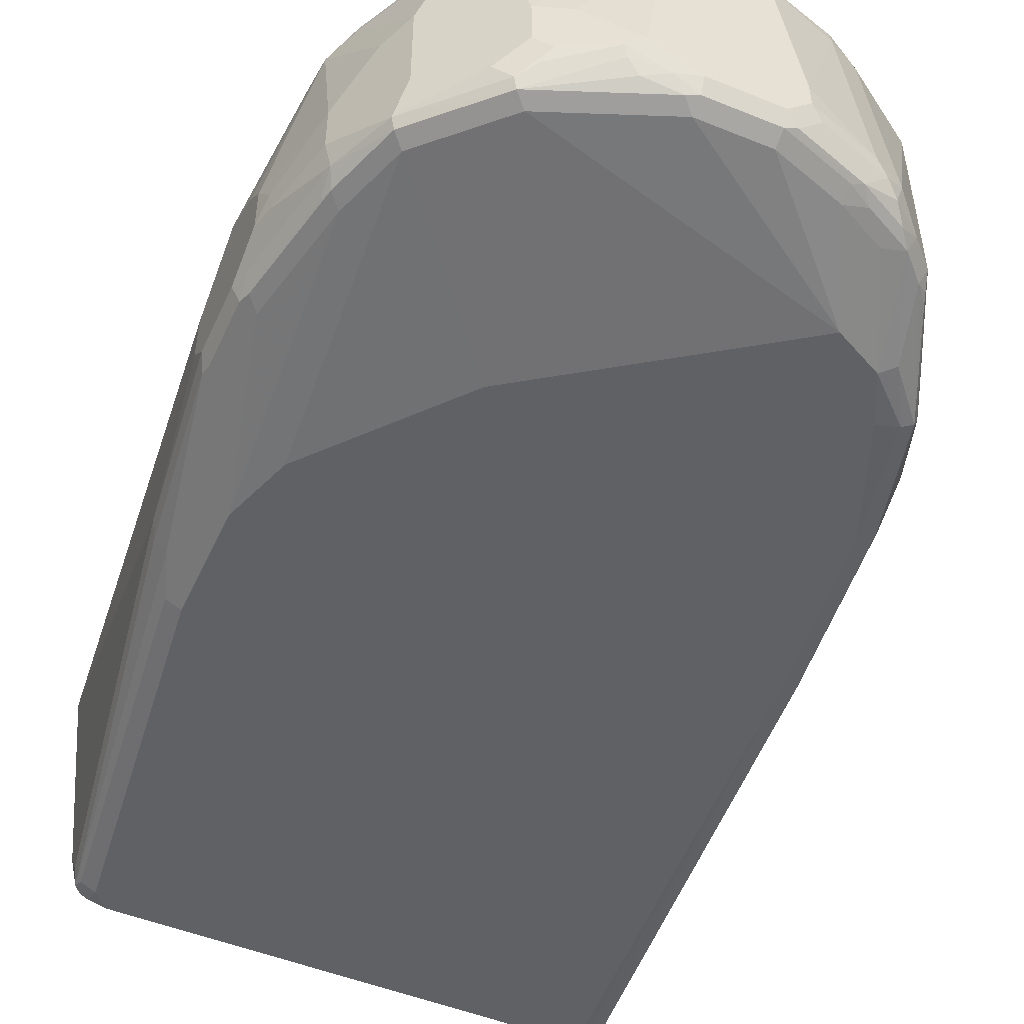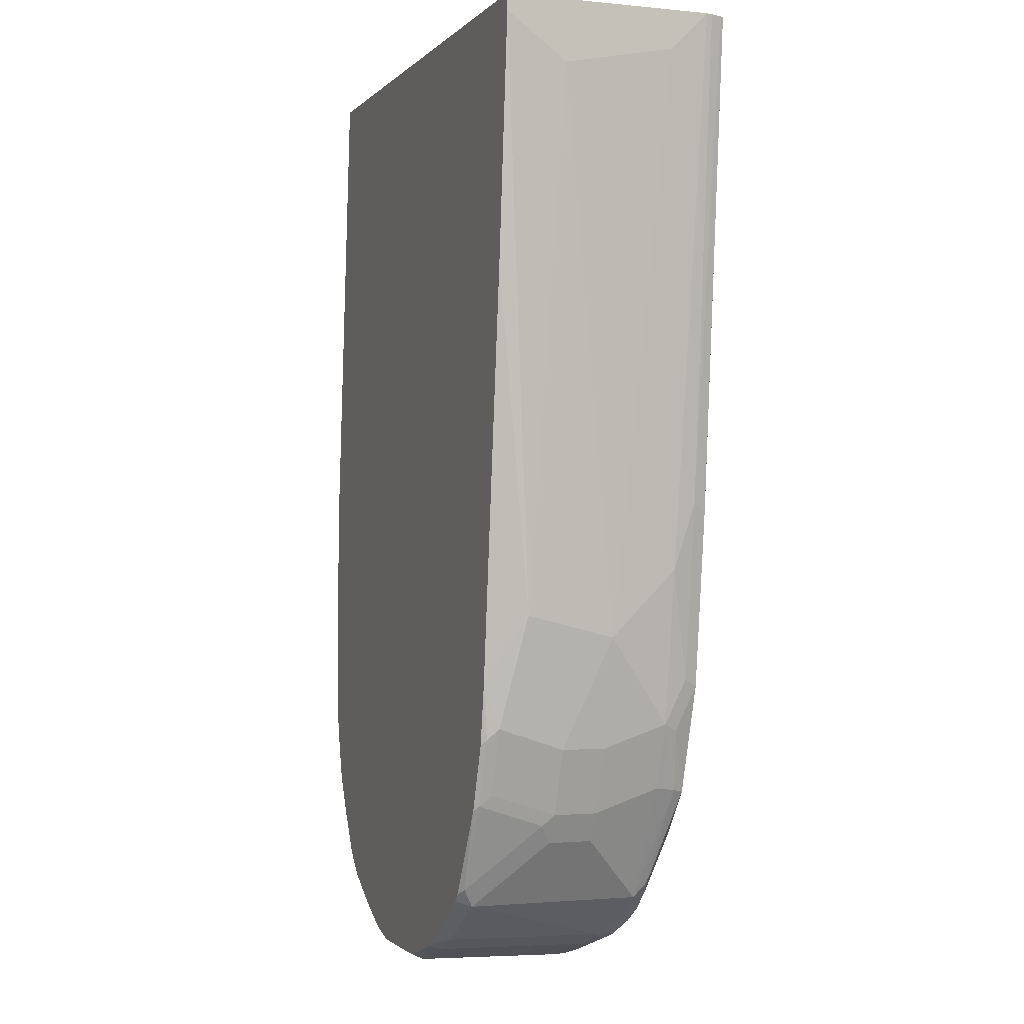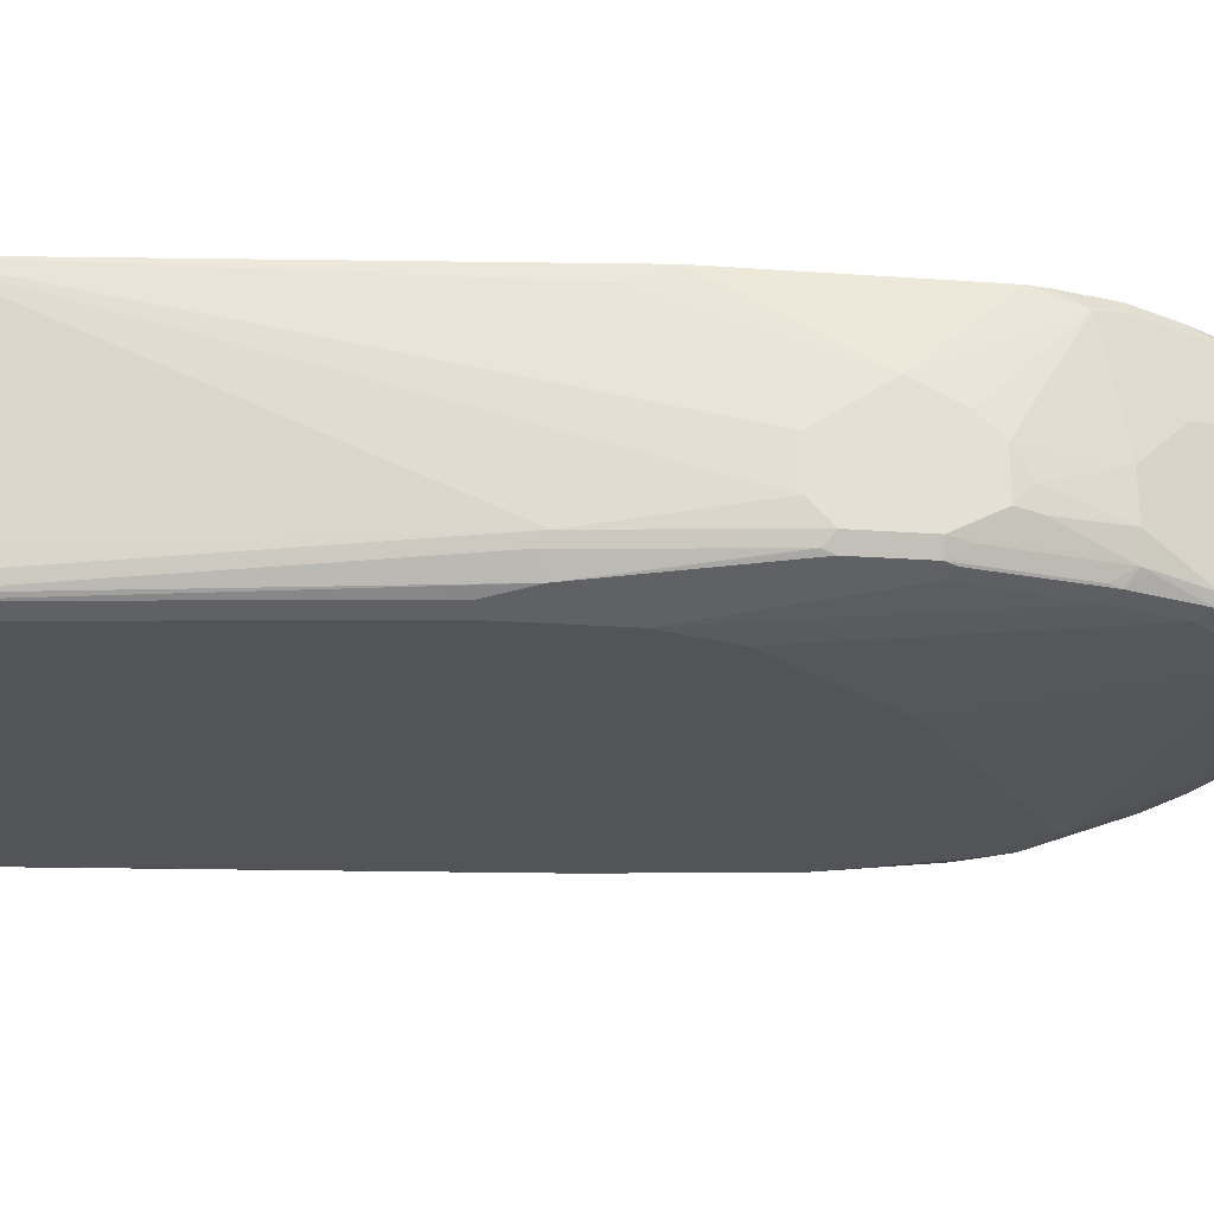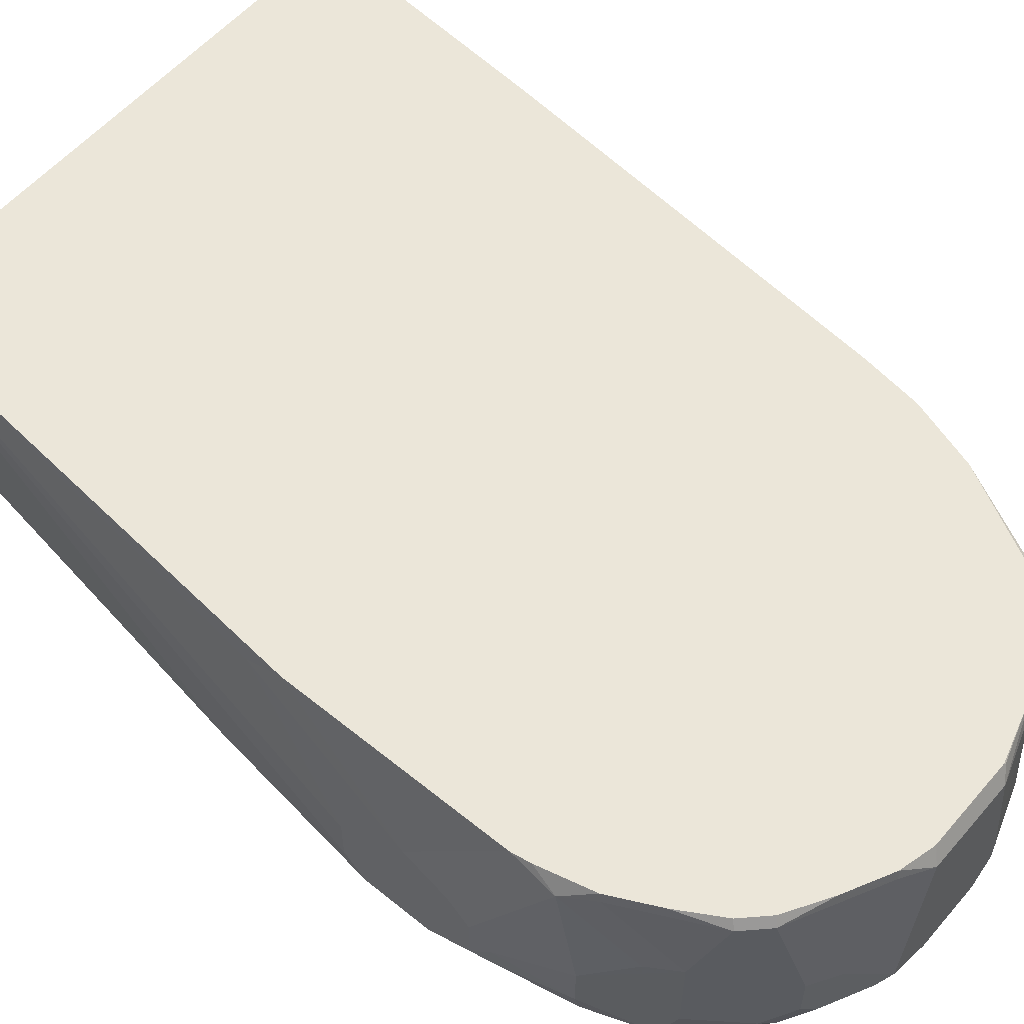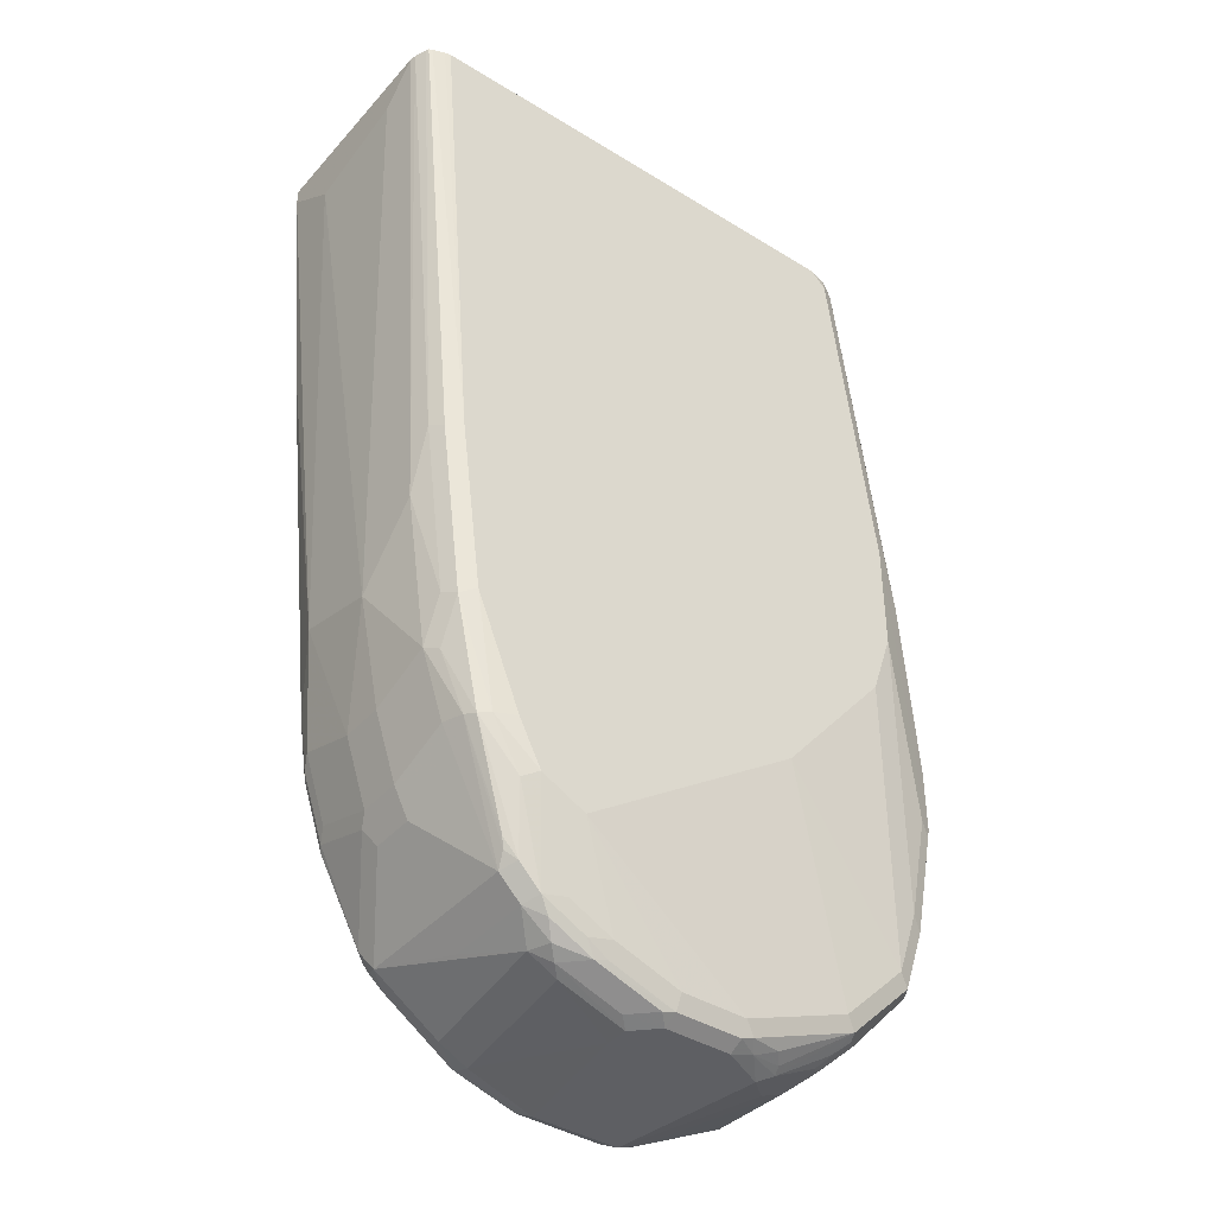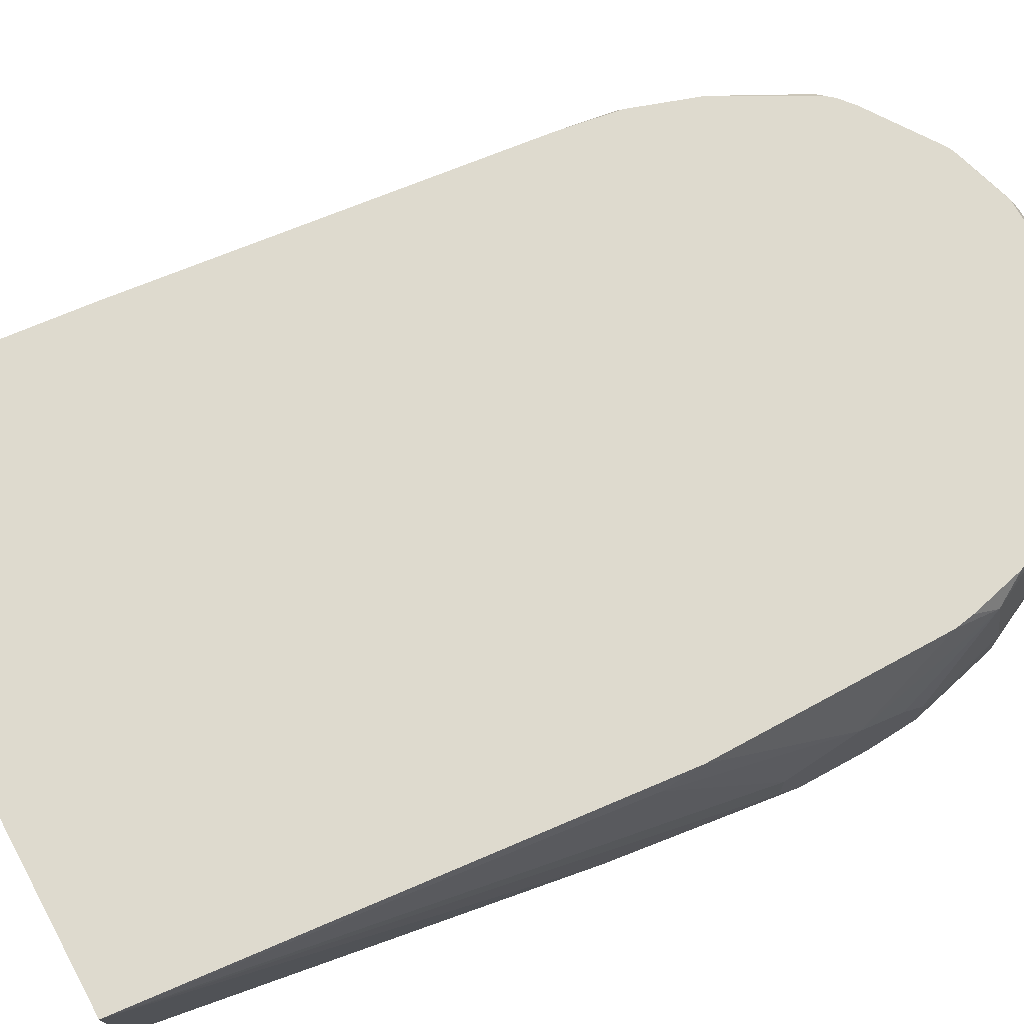
<metadata>
{"format":"obj","ext":"obj","renderer":"f3d","projection":"perspective","resolution":1024,"background":"white","views":[{"elev":-49.8,"azim":155.9,"up":"+Y"},{"elev":-1.5,"azim":-110.2,"up":"+Z"},{"elev":-23.3,"azim":83.2,"up":"+Y"},{"elev":56.7,"azim":130.2,"up":"+Y"},{"elev":-40.5,"azim":-37.1,"up":"+Z"},{"elev":71.2,"azim":61.4,"up":"+Y"}]}
</metadata>
<code>
v -0.2668 -0.4523 -0.04319
v -0.2656 -0.4573 -0.04319
v -0.2668 -0.272 -0.04319
v -0.2668 -0.4383 -0.05722
v -0.2287 -0.4383 -0.5145
v -0.2617 -0.4675 -0.04319
v -0.2287 -0.4573 -0.4574
v 0.207 -0.272 -0.04319
v -0.2668 -0.272 -0.05722
v -0.2668 -0.4192 -0.07623
v -0.2287 -0.3811 -0.5716
v -0.2096 -0.4383 -0.6478
v -0.2096 -0.4573 -0.6097
v -0.2604 -0.47 -0.04449
v -0.2604 -0.47 -0.04319
v -0.2223 -0.47 -0.4636
v -0.2032 -0.47 -0.6161
v 0.2477 -0.2858 -0.4383
v 0.2477 -0.272 -0.4711
v 0.1905 -0.4383 -0.04319
v 0.2477 -0.4383 -0.4003
v 0.2668 -0.4192 -0.5335
v 0.2668 -0.3811 -0.5335
v -0.2668 -0.324 -0.09532
v -0.2477 -0.272 -0.2616
v -0.2287 -0.3049 -0.5526
v -0.2096 -0.343 -0.6669
v -0.2096 -0.3811 -0.6669
v -0.2032 -0.451 -0.6542
v -0.1905 -0.4383 -0.705
v -0.1858 -0.4573 -0.7074
v -0.2579 -0.4713 -0.04319
v -0.2096 -0.4764 -0.4574
v -0.181 -0.4669 -0.7098
v -0.1715 -0.4716 -0.7074
v -0.1905 -0.4764 -0.6097
v 0.2668 -0.343 -0.5907
v 0.2477 -0.272 -0.6669
v 0.1847 -0.4624 -0.04319
v 0.1858 -0.4669 -0.04768
v 0.1905 -0.4573 -0.05722
v 0.2429 -0.4478 -0.3907
v 0.2668 -0.4383 -0.5526
v -0.2096 -0.272 -0.6097
v -0.2239 -0.2954 -0.5621
v -0.2096 -0.2858 -0.6478
v -0.1905 -0.343 -0.7241
v -0.1905 -0.3811 -0.7241
v -0.1778 -0.4383 -0.7305
v -0.1651 -0.4383 -0.7558
v -0.1461 -0.4383 -0.7939
v -0.1397 -0.4383 -0.8067
v -0.1429 -0.4478 -0.7956
v -0.1461 -0.451 -0.7876
v -0.2477 -0.4753 -0.04319
v -0.2426 -0.4764 -0.04319
v -0.1334 -0.4526 -0.8027
v -0.1461 -0.47 -0.7495
v -0.1334 -0.4764 -0.7431
v -0.1524 -0.4764 -0.705
v 0.2668 -0.3621 -0.6288
v 0.2477 -0.2858 -0.705
v 0.245 -0.272 -0.6832
v 0.1802 -0.4691 -0.04319
v 0.1766 -0.4712 -0.04319
v 0.1842 -0.47 -0.05722
v 0.235 -0.4637 -0.4003
v 0.262 -0.4478 -0.5431
v 0.2604 -0.451 -0.5526
v 0.2668 -0.4383 -0.6097
v -0.2016 -0.272 -0.6617
v -0.2048 -0.2763 -0.6574
v -0.1905 -0.2858 -0.705
v -0.1858 -0.3335 -0.7337
v -0.1778 -0.3811 -0.7495
v -0.1397 -0.2858 -0.8067
v -0.1206 -0.4383 -0.8258
v 0.1575 -0.4764 -0.04319
v -0.1143 -0.4526 -0.8218
v -0.09527 -0.4764 -0.7622
v -0.09527 -0.4573 -0.8194
v 0.2668 -0.3811 -0.6478
v 0.2477 -0.3811 -0.7241
v 0.2287 -0.343 -0.7622
v 0.216 -0.3367 -0.7876
v 0.235 -0.2795 -0.7305
v 0.2335 -0.272 -0.7289
v 0.2411 -0.272 -0.6985
v 0.1732 -0.4729 -0.04319
v 0.1715 -0.4764 -0.05722
v 0.2223 -0.47 -0.3621
v 0.2477 -0.4573 -0.5526
v 0.2572 -0.4526 -0.6193
v 0.2604 -0.451 -0.6097
v 0.262 -0.4407 -0.6288
v 0.2477 -0.4383 -0.705
v 0.2668 -0.4192 -0.6478
v -0.1825 -0.272 -0.7189
v -0.1858 -0.2763 -0.7146
v -0.1477 -0.2763 -0.7908
v -0.1778 -0.343 -0.7495
v -0.1412 -0.272 -0.7951
v -0.1351 -0.272 -0.8021
v -0.1233 -0.272 -0.812
v -0.08257 -0.2858 -0.8448
v -0.1016 -0.4192 -0.8448
v -0.1206 -0.3621 -0.8258
v -0.09527 -0.4383 -0.8456
v -0.1048 -0.4478 -0.8337
v -0.0667 -0.4478 -0.8528
v -0.0762 -0.4526 -0.8408
v -0.05714 -0.4573 -0.8384
v 0 -0.4573 -0.8575
v 0.05714 -0.4573 -0.8575
v 0.1524 -0.4573 -0.8194
v 0.09527 -0.4764 -0.6288
v 0.2636 -0.4033 -0.6637
v 0.2477 -0.4192 -0.7241
v 0.216 -0.2795 -0.7686
v 0.216 -0.4129 -0.7876
v 0.1969 -0.2795 -0.8067
v 0.2145 -0.272 -0.767
v 0.2096 -0.4764 -0.3621
v 0.2477 -0.4573 -0.6097
v 0.2382 -0.4526 -0.7146
v 0.2413 -0.451 -0.705
v 0.2429 -0.4407 -0.7241
v 0.262 -0.4216 -0.6669
v -0.06607 -0.272 -0.8501
v -0.06236 -0.272 -0.8523
v -0.05886 -0.272 -0.8541
v -0.05714 -0.2858 -0.8575
v -0.0762 -0.4192 -0.8575
v -0.08571 -0.4287 -0.8528
v -0.02857 -0.4287 -0.8718
v -0.009506 -0.4478 -0.8718
v 0 -0.451 -0.8702
v -0.05714 -0.451 -0.8511
v 0.0667 -0.4526 -0.867
v 0.162 -0.4526 -0.8289
v 0.2096 -0.4573 -0.7622
v 0.1905 -0.4764 -0.5145
v 0.2287 -0.4383 -0.7622
v 0.2223 -0.4446 -0.7749
v 0.1778 -0.4319 -0.8258
v 0.1778 -0.2795 -0.8258
v 0.1931 -0.272 -0.8029
v 0.2096 -0.4764 -0.4574
v 0.2287 -0.4573 -0.705
v 0.2191 -0.4526 -0.7718
v 0.2382 -0.4431 -0.7337
v -0.008148 -0.272 -0.8688
v -0.00632 -0.2731 -0.8702
v 0 -0.2858 -0.8766
v -0.01901 -0.4002 -0.8766
v -0.01901 -0.4192 -0.8766
v 0 -0.4383 -0.8766
v 0.05714 -0.451 -0.8702
v 0.0762 -0.4407 -0.8718
v 0.09527 -0.4446 -0.8639
v 0.1048 -0.4335 -0.867
v 0.108 -0.4256 -0.8702
v 0.1524 -0.4359 -0.8432
v 0.1651 -0.4446 -0.832
v 0.1461 -0.4256 -0.8511
v 0.1588 -0.4129 -0.8448
v 0.1382 -0.272 -0.8433
v 0.1741 -0.272 -0.822
v 0.1588 -0.3748 -0.8448
v 0.1016 -0.2795 -0.8639
v -0.005223 -0.272 -0.8696
v 0.06983 -0.2731 -0.8702
v 0.0762 -0.2858 -0.8766
v 0.05714 -0.4383 -0.8766
v 0.09527 -0.4192 -0.8766
v 0.1334 -0.4192 -0.8575
v 0.1001 -0.272 -0.8623
v 0.1334 -0.3811 -0.8575
v 0.07098 -0.272 -0.8696
f 92 148 124
f 94 127 95
f 94 126 127
f 93 126 94
f 93 125 126
f 93 149 125
f 93 124 149
f 92 123 148
f 83 117 118
f 87 121 122
f 87 119 121
f 86 119 87
f 85 121 119
f 85 146 121
f 85 145 146
f 85 120 145
f 85 119 86
f 92 124 93
f 96 127 128
f 112 138 137
f 97 128 117
f 83 85 84
f 111 138 112
f 110 138 111
f 110 137 138
f 110 136 137
f 110 135 136
f 110 134 135
f 108 110 109
f 108 134 110
f 106 134 108
f 106 133 134
f 105 133 106
f 105 132 133
f 105 131 132
f 105 130 131
f 105 129 130
f 104 129 105
f 98 100 99
f 98 102 100
f 96 128 97
f 83 120 85
f 76 103 104
f 82 117 83
f 74 99 100
f 73 99 74
f 71 99 72
f 71 98 99
f 70 96 97
f 70 127 96
f 70 95 127
f 70 94 95
f 74 100 76
f 69 123 92
f 69 93 94
f 69 92 93
f 67 69 68
f 67 91 69
f 66 91 67
f 66 123 91
f 66 90 123
f 112 137 113
f 69 91 123
f 74 76 101
f 74 101 75
f 76 102 103
f 82 97 117
f 81 111 112
f 80 115 116
f 80 114 115
f 80 113 114
f 80 112 113
f 80 81 112
f 79 111 81
f 79 110 111
f 79 109 110
f 78 90 89
f 77 109 79
f 77 108 109
f 77 106 108
f 77 107 106
f 76 100 102
f 76 106 107
f 76 105 106
f 76 104 105
f 83 118 120
f 113 137 139
f 140 164 144
f 114 139 140
f 154 175 174
f 154 173 175
f 153 173 154
f 153 172 173
f 153 179 172
f 153 171 179
f 152 171 153
f 146 170 167
f 154 174 157
f 146 169 170
f 145 169 146
f 145 166 169
f 145 165 166
f 145 164 165
f 144 164 145
f 144 151 150
f 141 148 142
f 141 149 148
f 146 167 168
f 154 157 156
f 154 156 155
f 158 174 159
f 175 178 176
f 173 178 175
f 173 179 177
f 172 179 173
f 170 173 177
f 169 173 170
f 169 178 173
f 167 170 177
f 165 169 166
f 165 178 169
f 165 176 178
f 163 165 164
f 162 165 163
f 162 176 165
f 162 175 176
f 159 161 160
f 159 162 161
f 159 175 162
f 159 174 175
f 140 150 141
f 113 139 114
f 140 144 150
f 140 163 164
f 125 151 127
f 125 150 151
f 125 141 150
f 125 149 141
f 124 148 149
f 121 147 122
f 121 168 147
f 121 146 168
f 125 127 126
f 120 144 145
f 118 143 120
f 118 127 143
f 118 128 127
f 117 128 118
f 116 141 142
f 115 141 116
f 115 140 141
f 114 140 115
f 120 143 144
f 127 151 144
f 127 144 143
f 131 152 153
f 140 162 163
f 140 161 162
f 140 160 161
f 139 160 140
f 139 159 160
f 139 158 159
f 137 158 139
f 137 174 158
f 137 157 174
f 136 157 137
f 135 157 136
f 135 156 157
f 134 156 135
f 133 156 134
f 133 155 156
f 132 155 133
f 132 154 155
f 131 154 132
f 131 153 154
f 66 89 90
f 65 89 66
f 62 88 63
f 4 10 11
f 10 24 11
f 9 26 24
f 9 25 26
f 8 23 18
f 8 22 23
f 8 21 22
f 8 20 21
f 8 18 19
f 11 27 28
f 7 17 16
f 7 16 14
f 6 7 14
f 6 14 15
f 5 13 7
f 5 12 13
f 5 11 12
f 4 11 5
f 62 82 83
f 7 13 17
f 3 25 9
f 11 28 12
f 11 26 27
f 20 40 41
f 20 39 40
f 19 37 38
f 18 37 19
f 18 23 37
f 17 36 33
f 17 35 36
f 17 34 35
f 11 24 26
f 17 29 34
f 14 33 32
f 14 16 33
f 14 32 15
f 12 31 29
f 12 30 31
f 12 48 30
f 12 28 48
f 12 17 13
f 16 17 33
f 3 44 25
f 3 71 44
f 3 98 71
f 1 4 5
f 1 10 4
f 1 24 10
f 1 9 24
f 1 3 9
f 1 8 3
f 1 20 8
f 1 39 20
f 1 5 2
f 1 64 39
f 1 89 65
f 1 78 89
f 1 56 78
f 1 55 56
f 1 32 55
f 1 15 32
f 1 6 15
f 1 2 6
f 1 65 64
f 2 5 7
f 2 7 6
f 3 8 19
f 3 102 98
f 3 103 102
f 3 104 103
f 3 129 104
f 3 130 129
f 3 131 130
f 3 152 131
f 3 171 152
f 3 179 171
f 3 177 179
f 3 167 177
f 3 168 167
f 3 147 168
f 3 122 147
f 3 87 122
f 3 88 87
f 3 63 88
f 3 38 63
f 3 19 38
f 20 41 21
f 21 41 40
f 12 29 17
f 21 42 43
f 47 74 48
f 47 73 74
f 46 99 73
f 46 72 99
f 44 72 46
f 44 71 72
f 43 94 70
f 43 69 94
f 21 40 42
f 43 68 69
f 42 67 68
f 40 67 42
f 40 66 67
f 40 65 66
f 40 64 65
f 39 64 40
f 38 62 63
f 37 62 38
f 42 68 43
f 48 75 50
f 48 50 49
f 50 75 51
f 62 87 88
f 62 86 87
f 62 85 86
f 62 84 85
f 62 83 84
f 61 82 62
f 59 81 80
f 59 79 81
f 58 79 59
f 57 79 58
f 53 57 54
f 52 79 57
f 52 77 79
f 52 107 77
f 52 76 107
f 52 101 76
f 52 75 101
f 52 57 53
f 51 75 52
f 37 61 62
f 35 60 36
f 48 74 75
f 35 58 59
f 30 48 49
f 29 31 34
f 27 48 28
f 27 47 48
f 27 73 47
f 27 46 73
f 26 46 27
f 26 44 46
f 30 49 31
f 26 45 44
f 25 44 45
f 22 37 23
f 22 61 37
f 22 82 61
f 22 97 82
f 22 70 97
f 22 43 70
f 35 59 60
f 25 45 26
f 31 49 50
f 21 43 22
f 31 51 52
f 31 50 51
f 34 57 58
f 34 54 57
f 33 78 56
f 33 90 78
f 33 123 90
f 33 148 123
f 33 142 148
f 33 116 142
f 34 58 35
f 33 59 80
f 33 60 59
f 33 36 60
f 33 56 55
f 32 33 55
f 31 54 34
f 31 53 54
f 31 52 53
f 33 80 116

</code>
